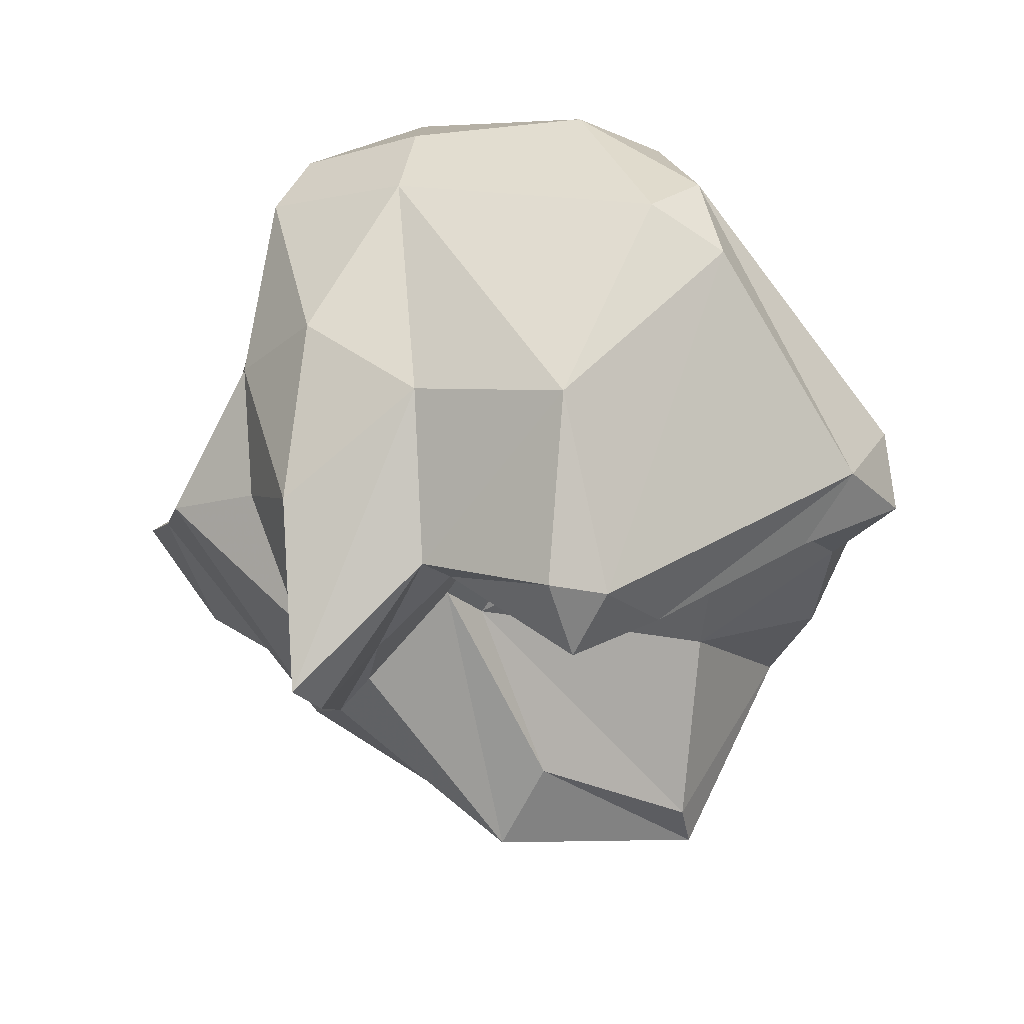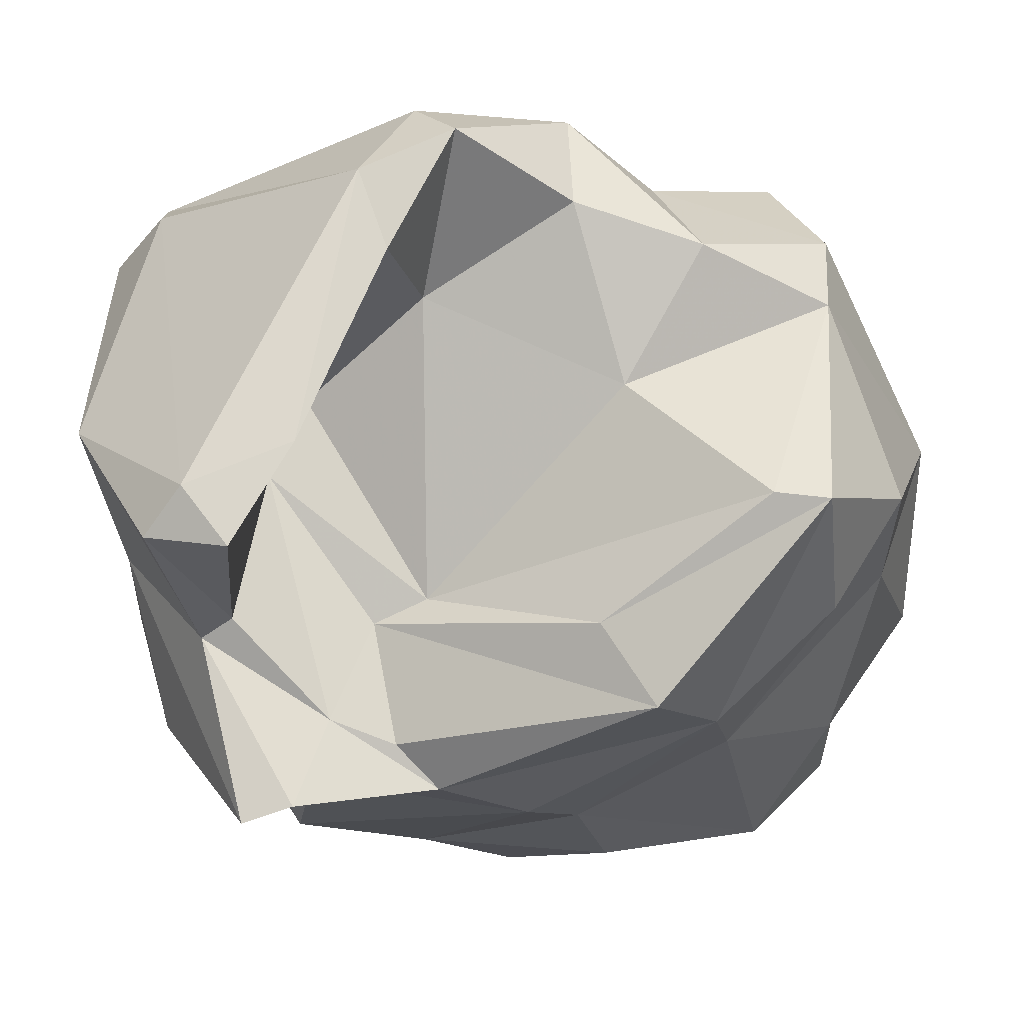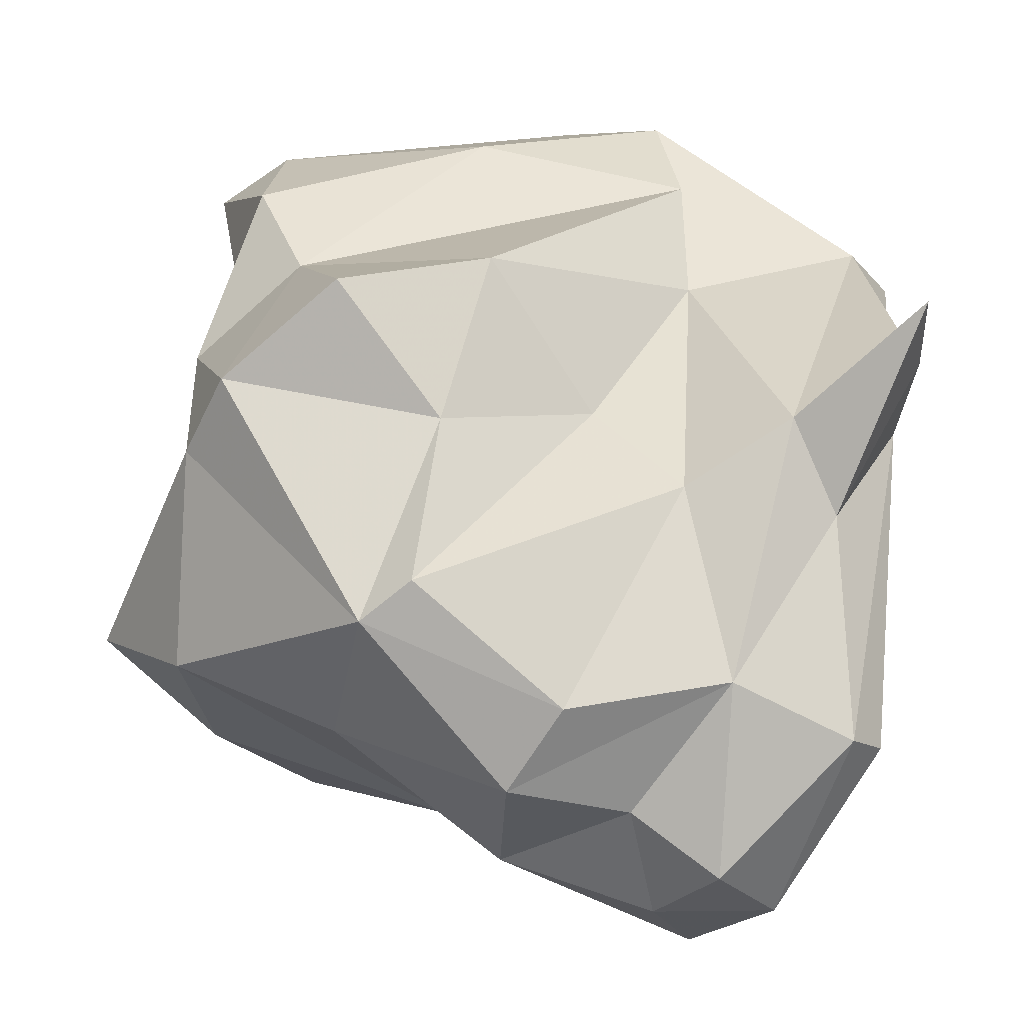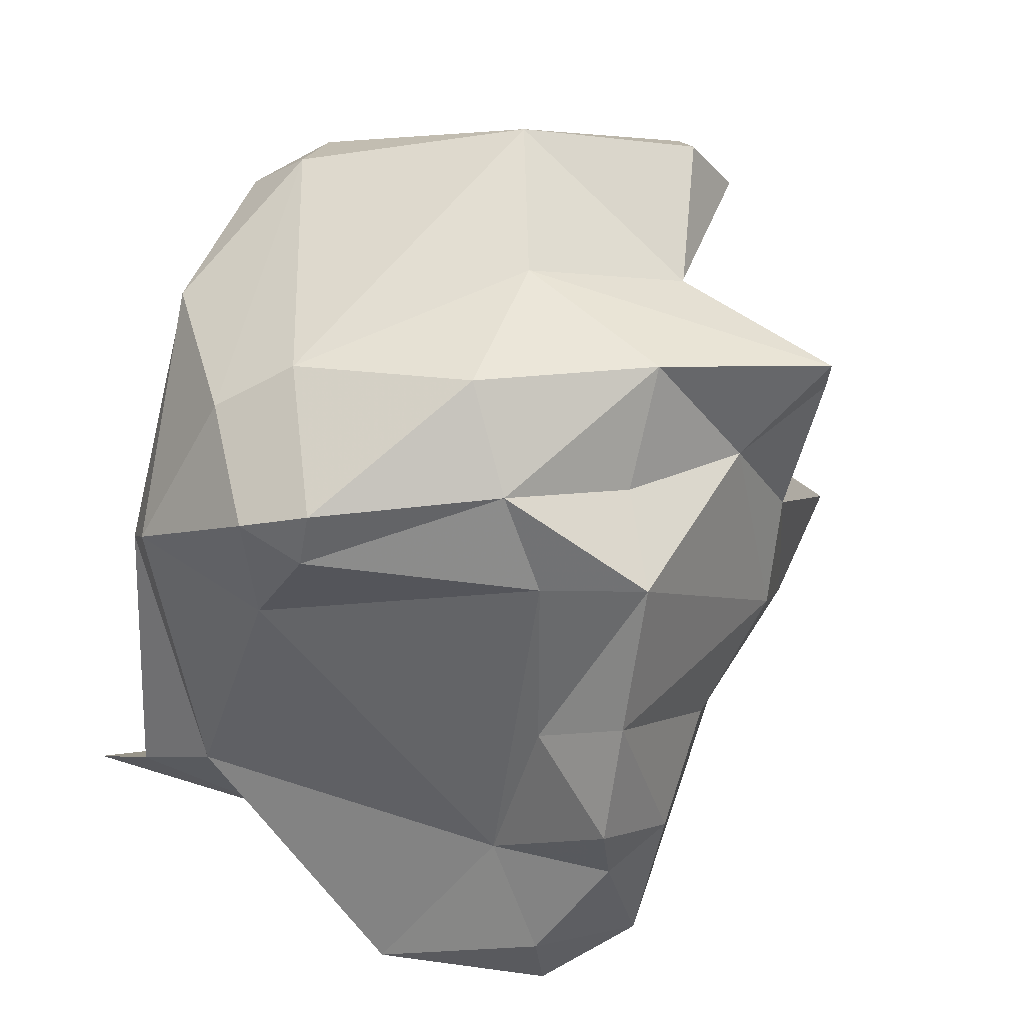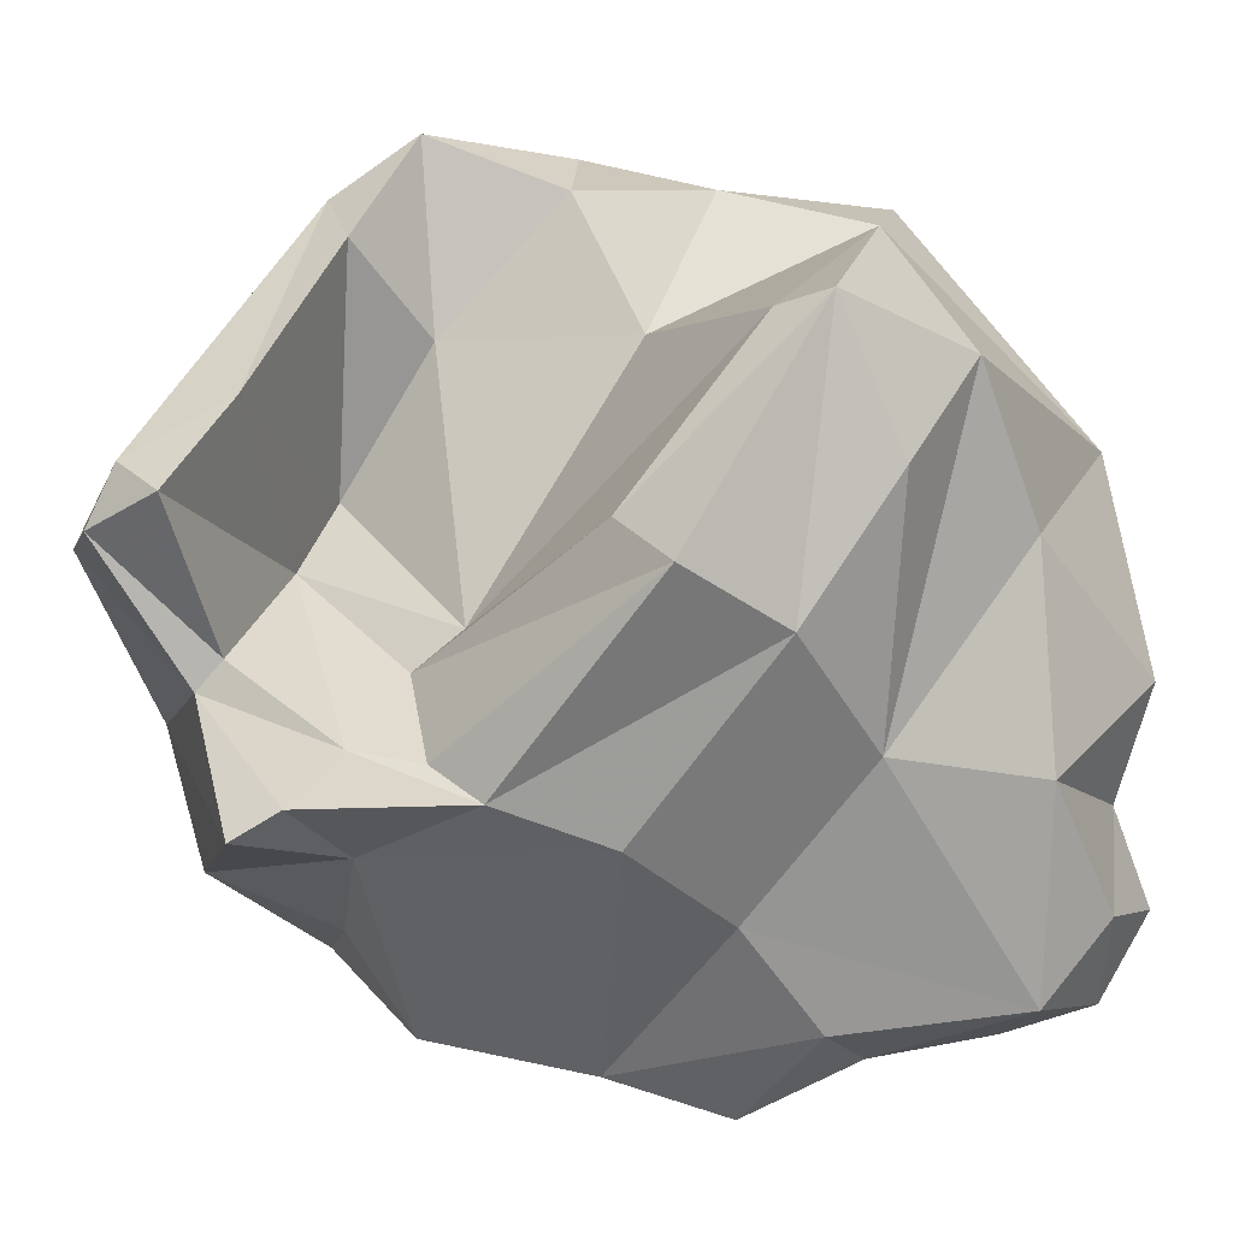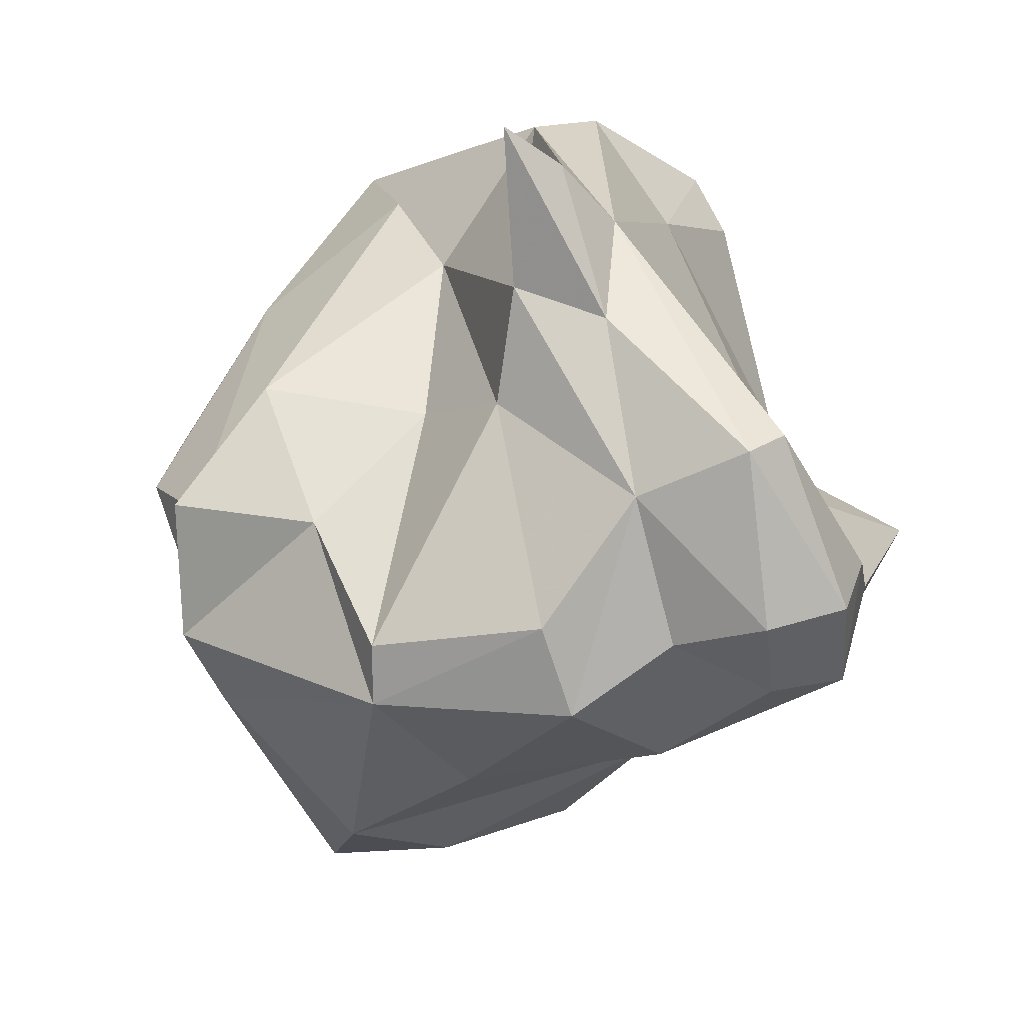
<metadata>
{"format":"obj","ext":"obj","renderer":"f3d","projection":"perspective","resolution":1024,"background":"white","views":[{"elev":72.4,"azim":49.3,"up":"+Z"},{"elev":-15.0,"azim":69.3,"up":"+Y"},{"elev":23.4,"azim":-179.1,"up":"+Y"},{"elev":37.8,"azim":-54.9,"up":"+Z"},{"elev":-48.7,"azim":89.2,"up":"+Y"},{"elev":-70.0,"azim":-129.8,"up":"+Z"}]}
</metadata>
<code>
v 150.5 303.8 71.06
v 150 301.6 74.22
v 149.4 303.3 75.18
v 150.1 310.9 61.77
v 150.1 301.4 75.84
v 149.7 307.4 72.71
v 150.5 306.5 63.85
v 150.9 309 71.28
v 151.9 300.9 57.26
v 153.1 297.4 62.99
v 151.5 305.8 76.97
v 150 308.8 62.85
v 152.2 305.5 60.77
v 153.6 295.8 57.61
v 153.3 307.8 61.62
v 151.1 300.3 58.05
v 152.6 293 66.32
v 153 304 78.24
v 153.7 297.3 76.06
v 153.6 296.1 67.95
v 156.3 311.3 76
v 155.6 308.7 69.05
v 154 293.7 63.33
v 152.8 295.6 59.91
v 153.8 296.2 73.23
v 155.1 297.5 56.33
v 154.9 302.3 57.8
v 155.7 292.9 64.41
v 156 306.1 61.05
v 155.7 293.8 59.41
v 155 293.4 73.77
v 157.4 298.8 57.33
v 154.6 309.6 77.73
v 161.5 293.1 69.13
v 156.7 295.8 57.59
v 159.1 302 56.72
v 158.3 295.4 78.6
v 158.6 293.5 66.49
v 153.8 293.3 69.52
v 154.8 299.1 78.66
v 158.3 307 63.93
v 156.7 295.1 75.46
v 155.7 310.6 72.48
v 160.7 296.2 59.32
v 160.5 299.8 56.58
v 162.8 305 57.88
v 158.9 308.4 80.61
v 162.5 292.2 77.54
v 158.6 299.9 79.93
v 160.4 293.8 75.03
v 162.3 297.1 78.71
v 166.1 295 65.52
v 161.8 301.8 76.83
v 161.9 302.4 82.15
v 162.3 295.3 63.4
v 162.5 295.1 75.2
v 161 310.9 64.98
v 161.4 311.6 73.26
v 163.1 292.6 76.34
v 162.9 297.5 78.06
v 165 299.8 59.74
v 162.3 297.8 73.92
v 167.8 308.6 76.27
v 158.9 310.3 79.23
v 164.1 303.9 57.8
v 162.2 304 75.92
v 162.2 307.8 61.47
v 161.1 309.2 79.94
v 164.8 311 62.92
v 167.6 301.1 77.77
v 165.5 298.8 81.09
v 162.7 294.5 73.38
v 166.6 300 80.42
v 165.4 306.2 73.65
v 162.6 293.4 72.11
v 163.1 298.4 72.69
v 167.9 308.4 62.7
v 166.2 309.9 67.19
v 167.5 311 70.26
v 167.1 298.4 79.29
v 168.5 297.8 63.11
v 168.3 308.3 70.43
v 167.2 310.8 74.53
v 168.2 294.9 68.15
v 169.2 300.8 61.38
v 168.3 306.3 75.62
v 169.1 307.3 67
v 167.5 303.7 68.67
v 167.5 297.1 69.45
v 169 309.6 74.04
v 168.9 306.1 63.25
v 171.6 299.9 64.75
v 170.9 300.1 66.05
g foo
f 30 24 14
f 35 30 14
f 26 35 14
f 14 24 16
f 32 35 26
f 9 14 16
f 26 14 9
f 23 28 17
f 17 10 23
f 30 28 23
f 24 23 10
f 30 23 24
f 30 35 44
f 10 16 24
f 35 32 44
f 45 44 32
f 9 27 26
f 26 27 32
f 45 32 27
f 27 9 13
f 45 27 36
f 20 17 39
f 28 39 17
f 28 38 39
f 17 20 10
f 38 28 30
f 38 30 55
f 55 30 44
f 61 55 44
f 61 44 45
f 10 7 16
f 16 7 9
f 36 65 45
f 61 45 65
f 13 9 7
f 36 27 29
f 46 36 29
f 65 36 46
f 13 7 12
f 29 27 15
f 27 13 15
f 15 13 4
f 12 4 13
f 39 34 31
f 31 20 39
f 31 25 20
f 34 39 38
f 52 34 38
f 52 38 55
f 81 52 55
f 25 10 20
f 1 10 25
f 85 81 55
f 85 55 61
f 7 10 1
f 65 85 61
f 22 41 29
f 29 41 46
f 67 46 41
f 65 46 67
f 8 12 7
f 8 15 12
f 22 29 15
f 15 4 12
f 50 42 31
f 50 31 34
f 34 75 50
f 42 19 31
f 31 19 25
f 75 34 52
f 25 19 2
f 75 52 84
f 19 5 2
f 84 52 92
f 92 52 81
f 2 5 3
f 1 25 2
f 85 92 81
f 1 2 3
f 91 92 85
f 6 1 3
f 6 7 1
f 65 91 85
f 6 8 7
f 8 22 15
f 67 77 65
f 65 77 91
f 22 57 41
f 69 77 67
f 67 41 57
f 69 67 57
f 48 50 59
f 48 37 50
f 50 37 42
f 50 75 59
f 59 75 56
f 19 37 40
f 42 37 19
f 72 56 75
f 75 84 72
f 72 84 62
f 5 19 40
f 56 72 62
f 89 62 84
f 40 18 5
f 76 62 89
f 84 92 89
f 93 89 92
f 93 76 89
f 3 5 18
f 88 76 93
f 11 3 18
f 91 88 93
f 93 92 91
f 6 3 11
f 11 33 6
f 87 88 91
f 8 6 21
f 8 21 22
f 43 22 21
f 87 77 78
f 87 91 77
f 57 22 43
f 43 78 57
f 69 57 78
f 78 77 69
f 51 48 59
f 49 37 48
f 49 48 51
f 59 56 51
f 40 37 49
f 60 51 56
f 60 56 53
f 49 18 40
f 56 62 53
f 53 62 76
f 66 53 76
f 74 66 76
f 88 74 76
f 82 74 88
f 87 82 88
f 6 33 21
f 21 58 43
f 79 87 78
f 43 58 78
f 58 79 78
f 51 60 71
f 54 49 51
f 71 54 51
f 60 80 71
f 53 80 60
f 54 18 49
f 53 70 80
f 54 47 18
f 47 11 18
f 70 53 66
f 66 86 70
f 47 33 11
f 74 86 66
f 86 74 90
f 74 82 90
f 21 33 64
f 33 47 64
f 64 58 21
f 64 83 58
f 83 90 79
f 79 90 82
f 82 87 79
f 58 83 79
f 73 71 80
f 73 54 71
f 68 54 73
f 80 70 73
f 63 68 73
f 47 54 68
f 63 73 70
f 70 86 63
f 68 64 47
f 86 90 63
f 83 64 63
f 64 68 63
f 83 63 90
g

</code>
